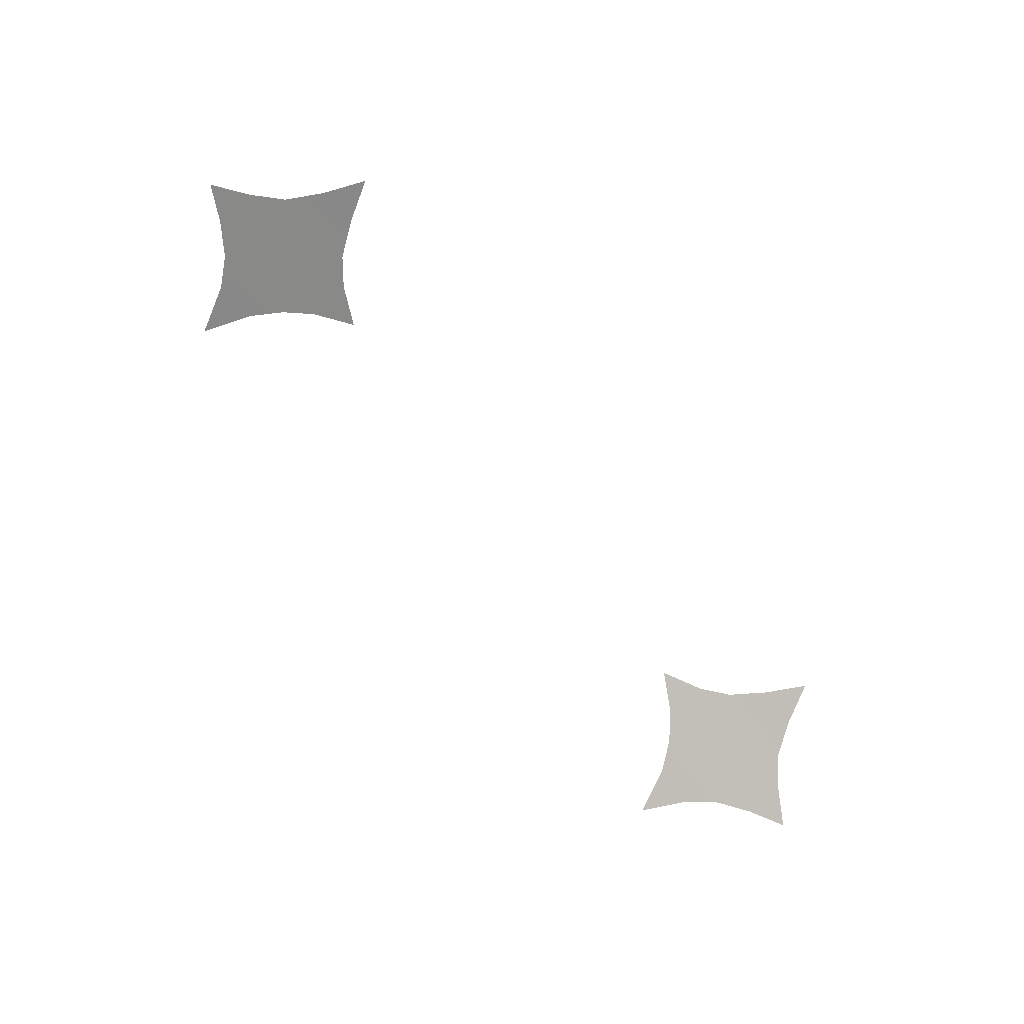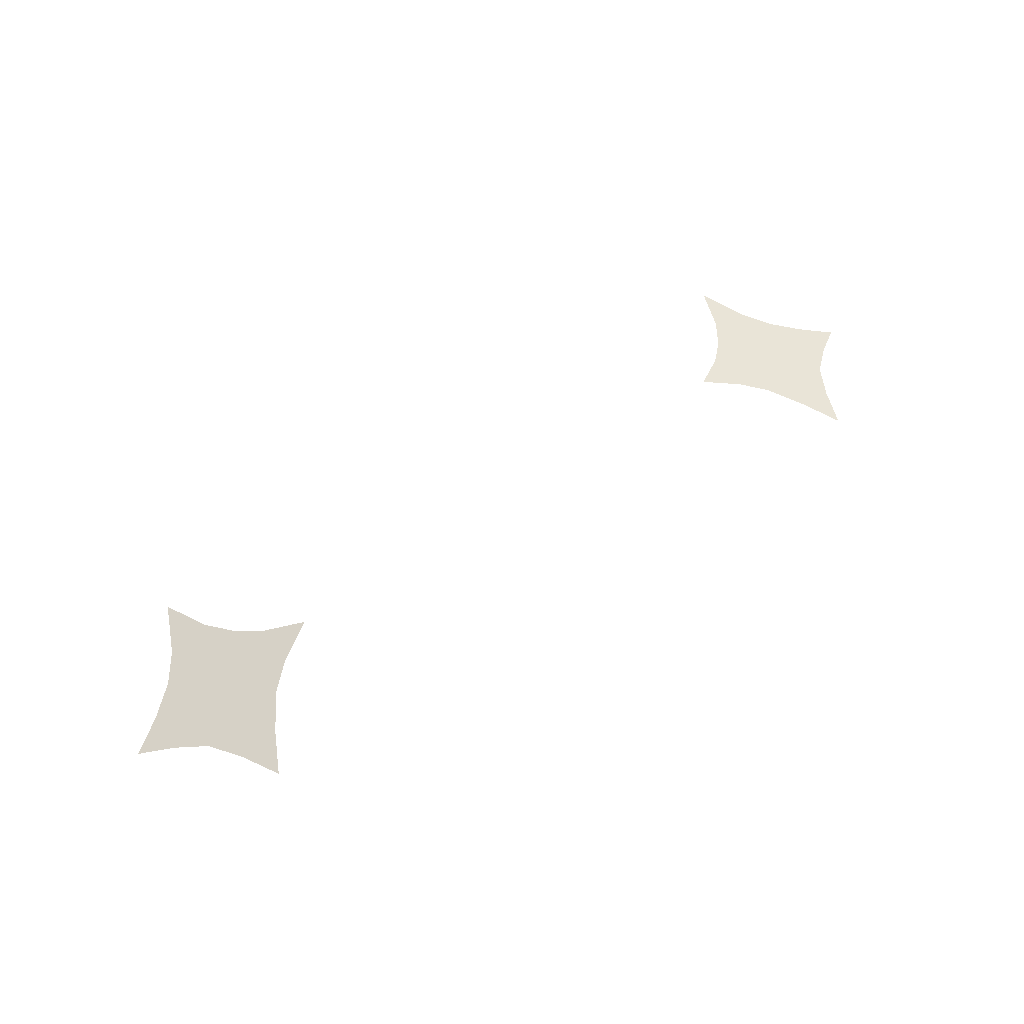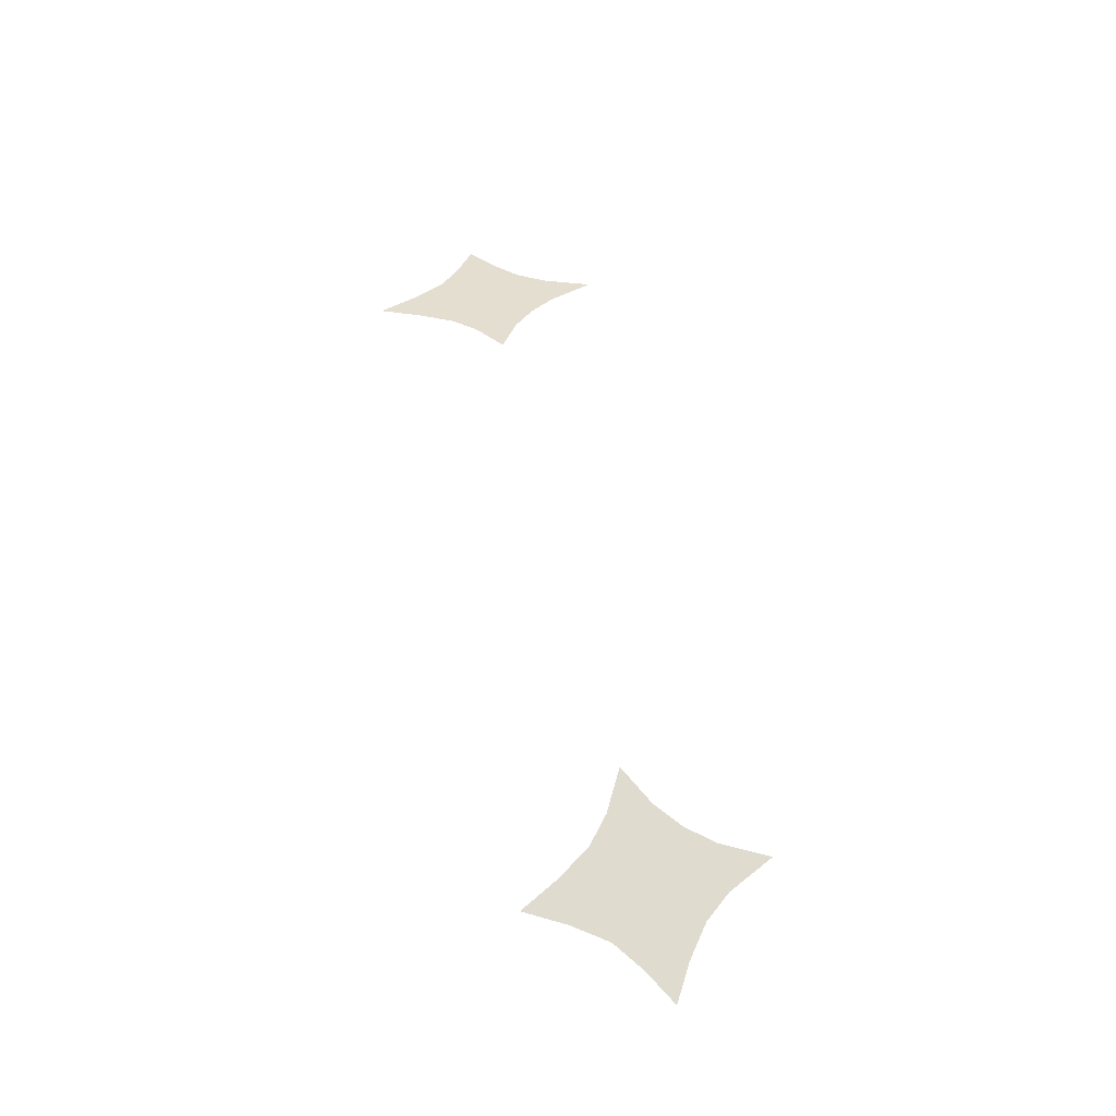
<metadata>
{"format":"obj","ext":"obj","renderer":"f3d","projection":"perspective","resolution":1024,"background":"white","views":[{"elev":-75.2,"azim":130.8,"up":"+Z"},{"elev":57.7,"azim":144.4,"up":"+Z"},{"elev":54.2,"azim":-102.6,"up":"+Z"}]}
</metadata>
<code>
g EyeStar
v -0.04429 1.113 0.09061
v -0.04678 1.113 0.08981
v -0.04689 1.118 0.08994
v -0.0493 1.113 0.089
v -0.0467 1.109 0.08971
v -0.05196 1.109 0.08802
v -0.05184 1.103 0.08787
v -0.04657 1.103 0.08956
v -0.05546 1.103 0.08671
v -0.05552 1.106 0.08678
v -0.05966 1.103 0.08536
v -0.05539 1.1 0.08664
v -0.04644 1.098 0.08941
v -0.05171 1.098 0.08772
v -0.04637 1.094 0.08933
v -0.04908 1.094 0.08846
v -0.04624 1.088 0.08918
v -0.04368 1.094 0.09019
v -0.04143 1.109 0.0914
v -0.0413 1.103 0.09125
v -0.04117 1.098 0.0911
v -0.03824 1.103 0.09223
v -0.03818 1.101 0.09215
v -0.03347 1.103 0.09376
v -0.0383 1.106 0.09231
v 0.04429 1.113 0.09061
v 0.04689 1.118 0.08994
v 0.04678 1.113 0.08981
v 0.0493 1.113 0.089
v 0.0467 1.109 0.08971
v 0.05196 1.109 0.08802
v 0.05184 1.103 0.08787
v 0.04657 1.103 0.08956
v 0.05546 1.103 0.08671
v 0.05552 1.106 0.08678
v 0.05966 1.103 0.08536
v 0.05539 1.1 0.08664
v 0.04644 1.098 0.08941
v 0.05171 1.098 0.08772
v 0.04637 1.094 0.08933
v 0.04908 1.094 0.08846
v 0.04624 1.088 0.08918
v 0.04368 1.094 0.09019
v 0.04143 1.109 0.0914
v 0.0413 1.103 0.09125
v 0.04117 1.098 0.0911
v 0.03824 1.103 0.09223
v 0.03818 1.101 0.09215
v 0.03347 1.103 0.09376
v 0.0383 1.106 0.09231
g EyeStar_0
f 3 2 1
f 3 4 2
f 5 2 4
f 1 2 5
f 6 5 4
f 6 7 5
f 7 8 5
f 7 6 9
f 6 10 9
f 11 9 10
f 11 12 9
f 7 9 12
f 13 8 7
f 14 13 7
f 14 7 12
f 13 14 15
f 14 16 15
f 17 15 16
f 17 18 15
f 13 15 18
f 19 5 8
f 20 19 8
f 19 1 5
f 21 20 8
f 13 21 8
f 21 13 18
f 20 21 22
f 21 23 22
f 24 22 23
f 24 25 22
f 20 22 25
f 19 20 25
f 28 27 26
f 29 27 28
f 28 30 29
f 28 26 30
f 30 31 29
f 32 31 30
f 33 32 30
f 31 32 34
f 35 31 34
f 34 36 35
f 37 36 34
f 34 32 37
f 33 38 32
f 38 39 32
f 32 39 37
f 39 38 40
f 41 39 40
f 40 42 41
f 43 42 40
f 40 38 43
f 30 44 33
f 44 45 33
f 26 44 30
f 46 38 33
f 45 46 33
f 38 46 43
f 46 45 47
f 48 46 47
f 47 49 48
f 50 49 47
f 45 44 50
f 47 45 50

</code>
